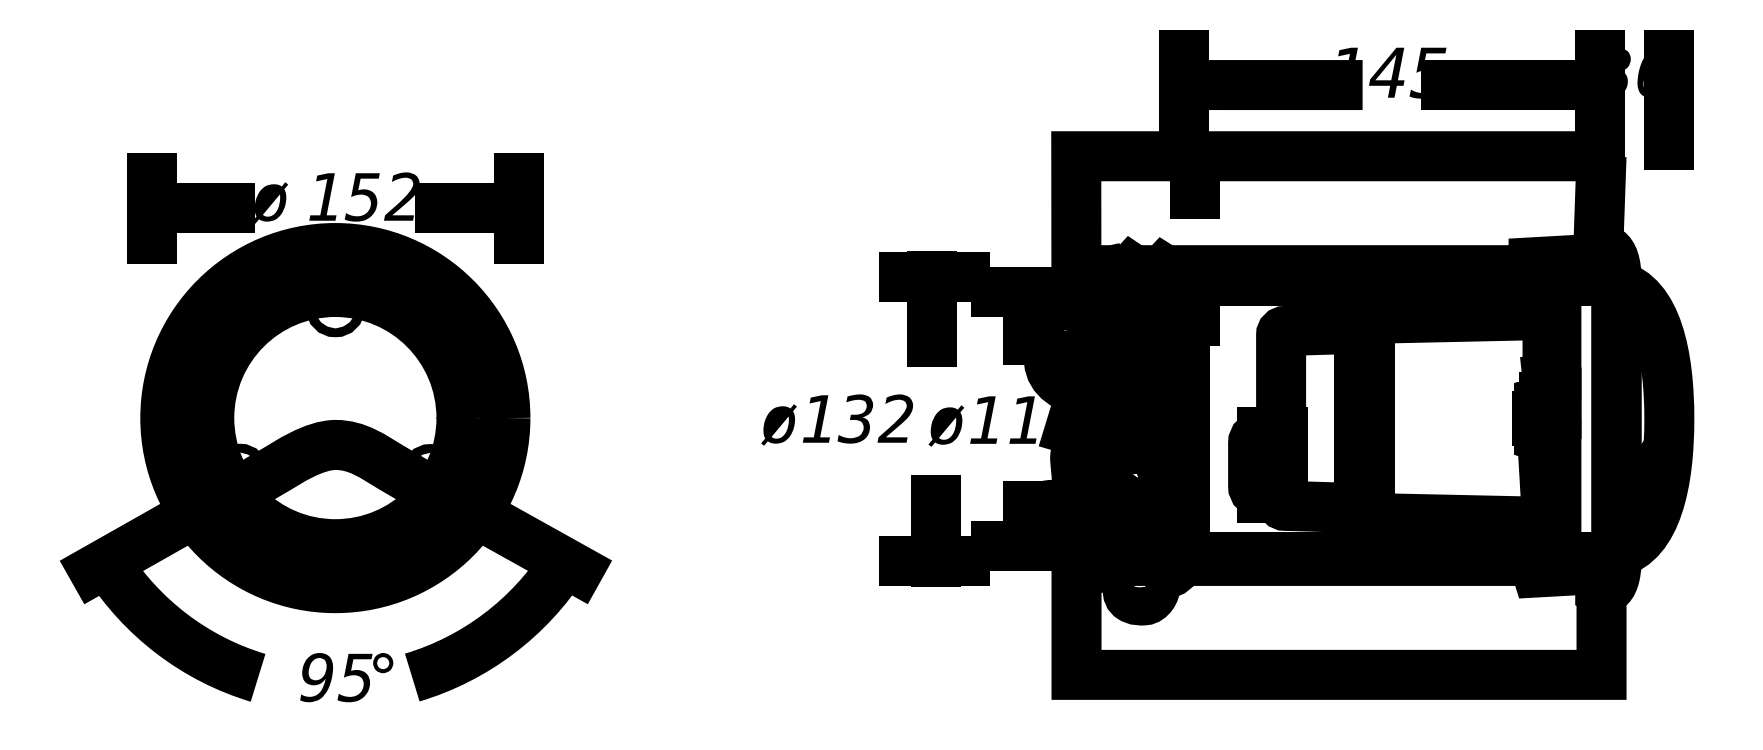
<metadata>
{"format":"dxf","ext":"dxf","renderer":"ezdxf+matplotlib","layout":"modelspace","background":"white","min_lineweight":24,"dpi":150}
</metadata>
<code>
0
SECTION
2
ENTITIES
0
INSERT
8
LIVELLO_1
2
AI9-BLK1
10
109.5
20
103.1
30
0
0
ENDSEC
0
EOF

</code>
